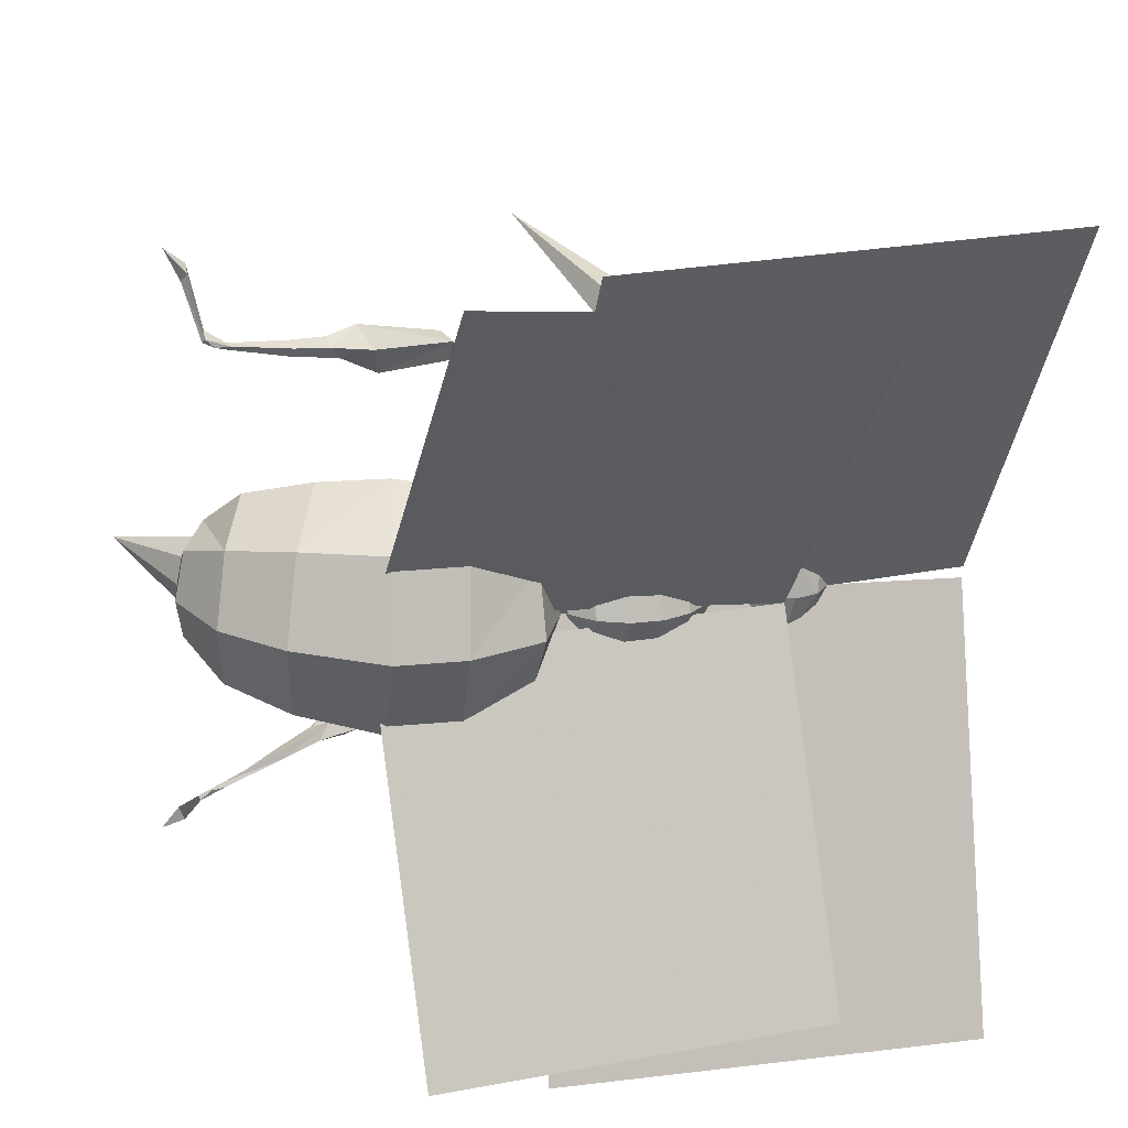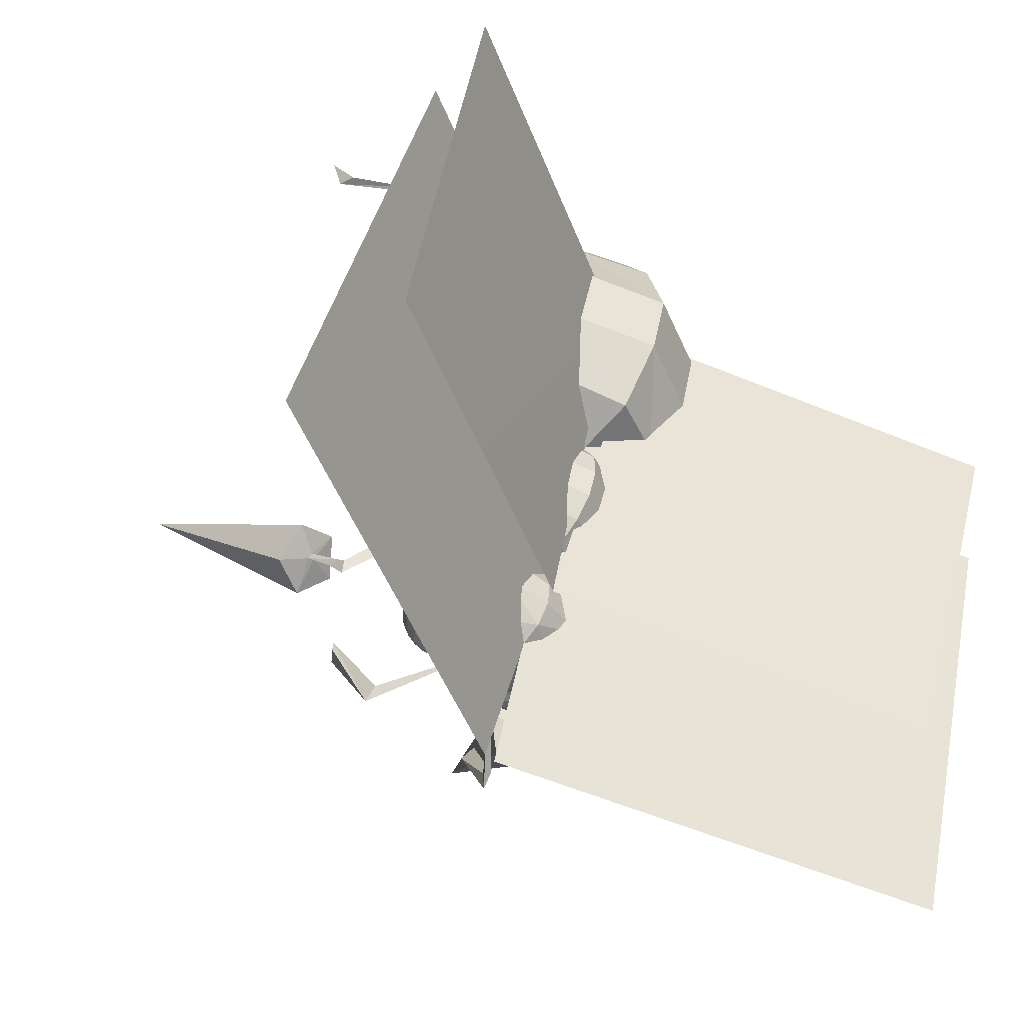
<metadata>
{"format":"obj","ext":"obj","renderer":"f3d","projection":"perspective","resolution":1024,"background":"white","views":[{"elev":-65.5,"azim":86.7,"up":"+Y"},{"elev":-56.5,"azim":-43.9,"up":"+Z"}]}
</metadata>
<code>
v 0.4185 0.4358 0.1399
v 0.4185 -0.2907 -0.1578
v 0 -0.4525 -0.2241
v -0.4185 -0.2907 -0.1578
v -0.4185 0.4358 0.1399
v 0 0.575 0.1969
v 0.5918 0.09988 0.002254
v -0.5918 0.09988 0.002254
v 0.9205 0.5429 0.7359
v 1.302 -0.1861 0.4567
v 0 0.7833 0.8149
v -0.9205 0.5429 0.7359
v -1.302 -0.1861 0.4567
v -0.9205 -1.047 0.1237
v 0 -1.403 -0.02217
v 0.9205 -1.047 0.1237
v 1.203 0.6475 1.381
v 1.701 -0.3821 1.191
v -1.203 0.6476 1.381
v 0 1.063 1.453
v -1.302 0.6087 2.243
v 0 1.07 2.286
v 1.302 0.6087 2.243
v 1.841 -0.5099 2.14
v -1.701 -0.3821 1.191
v -1.841 -0.5099 2.14
v -1.203 -1.585 1.031
v -1.302 -1.82 2.036
v 0 -2.083 0.9642
v 0 -2.359 1.964
v 1.203 -1.585 1.031
v 1.302 -1.82 2.036
v 1.188 0.6311 3.043
v 1.68 -0.3935 3.157
v -0.9782 0.6297 4.056
v -1.188 0.6311 3.043
v -1.68 -0.3935 3.157
v -1.383 -0.2137 4.15
v -1.188 -1.585 3.289
v -0.9782 -1.194 4.259
v 1.383 -0.2137 4.15
v 0.9782 0.6297 4.056
v 0 -2.078 3.343
v 0 -1.601 4.304
v 0 0.9791 4.018
v 0 1.056 2.996
v 0.9782 -1.194 4.259
v 1.188 -1.585 3.289
v 0.3557 0.546 4.762
v 0.503 0.2511 4.852
v 0.6371 -0.5162 4.879
v 0 -0.7707 4.957
v 0 -0.234 5.001
v -0.3557 -0.09195 4.957
v -0.6371 -0.5162 4.879
v -0.503 0.2511 4.852
v -0.8411 0.09826 4.691
v 0.3557 -0.09195 4.957
v -0.6371 0.6267 4.529
v 0 0.6682 4.724
v 0 0.8456 4.462
v -0.3557 0.546 4.762
v -0.2657 1.059 -1.939
v -0.3757 0.7686 -2.122
v -0.6942 0.7112 -1.927
v 0.3757 -0.2143 0.02303
v 0.2657 -0.4331 -0.2572
v 0.4909 -0.5151 -0.6004
v 0.6942 -0.0717 -0.3765
v 0.6414 -0.4693 -1.029
v 0.9071 0.11 -0.7364
v 0.6942 -0.3027 -1.478
v 0.9818 0.3244 -1.161
v 0.6414 -0.05556 -1.848
v 0.9071 0.5238 -1.556
v 0.4909 0.2678 -2.151
v 0.6942 0.7112 -1.927
v 0.2657 0.6151 -2.333
v 0.3757 0.7686 -2.122
v 0 1.294 -1.167
v 0.6414 1.068 -1.281
v 0.2657 1.059 -1.939
v 0 -0.5325 -0.3074
v 0 -0.6988 -0.6932
v 0 -0.7093 -1.15
v 0 -0.5624 -1.609
v 0 -0.2955 -1.97
v 0.1231 -0.2496 -1.944
v 0.1251 -0.2476 -1.944
v 0 0.08415 -2.244
v 0 0.5157 -2.383
v -0.2657 -0.4331 -0.2572
v -0.4909 -0.5151 -0.6004
v -0.6414 -0.4693 -1.029
v -0.6942 -0.3027 -1.478
v -0.6414 -0.05556 -1.848
v -0.4909 0.2678 -2.151
v -0.2657 0.6151 -2.333
v -0.6414 1.068 -1.281
v -0.9818 0.3244 -1.161
v -0.6414 0.6546 -0.4614
v -0.3757 -0.2143 0.02303
v -0.6942 -0.0717 -0.3765
v -0.9071 0.11 -0.7364
v -0.9071 0.5238 -1.556
v 0.6414 0.6546 -0.4614
v -0.2657 0.01124 0.1369
v 0 0.8802 -0.3475
v 0.2657 0.01124 0.1369
v 2.763 -1.96 -0.04756
v 5.737 -3.321 -0.3758
v 6.035 -1.173 -6.582
v 3.061 0.1872 -6.253
v 0.08681 1.548 -5.925
v -0.2108 -0.5995 0.2807
v 2.872 -2.76 1.75
v 5.46 -4.011 1.22
v 5.159 -2.272 -4.352
v 2.572 -1.021 -3.822
v -0.01559 0.2305 -3.292
v 0.2847 -1.509 2.28
v -3.061 0.1872 -6.253
v -6.035 -1.173 -6.582
v -5.737 -3.321 -0.3758
v -2.763 -1.96 -0.04756
v 0.2108 -0.5995 0.2807
v -0.08681 1.548 -5.925
v -2.572 -1.021 -3.822
v -5.159 -2.272 -4.352
v -5.46 -4.011 1.22
v -2.872 -2.76 1.75
v -0.2847 -1.509 2.28
v -0.01531 0.2305 -3.292
v 2.03 2.412 -2.272
v 1.511 1.63 -1.639
v 1.932 2.407 -2.396
v 1.299 1.773 -1.653
v 1.89 2.507 -2.282
v 1.367 1.628 -1.811
v 1.444 1.775 -1.48
v 1.089 1.279 -1.181
v 0.7544 1.061 -1.265
v 0.6742 0.6632 -0.9121
v 1.019 0.8829 -1.247
v 0.7973 0.8281 -1.375
v 1.977 2.691 -2.193
v 2.196 3.174 -1.846
v 2.104 2.805 -2.193
v 2.673 2.914 -1.685
v 3.469 6.213 0.7468
v 2.094 2.955 -1.391
v 2.676 3.345 -2.172
v 1.731 3.379 -1.715
v 2.09 3.625 -2.197
v 0.3517 0.9373 -0.09179
v 0.5192 0.7039 0.002391
v 0.9498 1.179 0.5162
v 0.2724 0.6024 -0.2955
v 2.329 2.727 1.495
v 2.318 2.875 1.323
v 0.588 0.8448 -0.256
v 1.097 1.304 0.1856
v 2.483 2.718 1.324
v 0.789 1.475 0.3352
v 2.385 2.857 1.384
v 2.664 2.624 1.462
v 3.346 0.2256 4.408
v 3.322 0.1587 4.351
v 3.123 0.7412 3.56
v 3.058 0.8785 3.707
v 3.202 0.8534 3.645
v 3.119 1.303 3.185
v 2.92 1.351 3.252
v 3.264 0.1855 4.392
v 3.017 1.136 3.087
v 3.001 0.7597 3.61
v 3.458 0.002386 4.668
v 3.325 0.05622 4.532
v 3.401 0.02666 4.707
v 2.806 1.326 2.978
v 2.359 2.683 1.501
v 2.759 2.792 1.664
v 2.474 2.897 1.674
v 3.188 1.676 2.782
v 2.432 1.815 2.472
v 2.823 1.893 2.936
v 2.915 1.422 2.513
v 3.992 0.706 5.071
v 4.198 0.8804 5.031
v 4.136 0.6153 4.972
v 4.414 0.8096 5.328
v -0.9481 1.175 0.5204
v -0.5183 0.7025 0.003557
v -0.3517 0.9365 -0.09046
v -0.2724 0.6024 -0.2956
v -2.317 2.865 1.338
v -2.327 2.717 1.509
v -1.096 1.3 0.1907
v -0.5884 0.8441 -0.2541
v -2.482 2.708 1.338
v -0.7886 1.472 0.3398
v -2.384 2.848 1.399
v -2.389 2.779 1.478
v -2.46 2.775 1.399
v -2.663 2.615 1.477
v -3.123 0.7378 3.581
v -3.322 0.1577 4.373
v -3.346 0.2247 4.43
v -2.919 1.346 3.271
v -3.118 1.299 3.204
v -3.202 0.8504 3.665
v -3.057 0.8754 3.727
v -3.264 0.1845 4.414
v -3.017 1.131 3.106
v -3.001 0.7562 3.63
v -3.325 0.05562 4.554
v -3.458 0.00236 4.691
v -3.401 0.02663 4.729
v -2.805 1.32 2.997
v -2.357 2.673 1.516
v -2.757 2.783 1.679
v -2.472 2.888 1.689
v -3.187 1.671 2.8
v -2.431 1.808 2.489
v -2.822 1.888 2.953
v -2.915 1.416 2.532
v -4.197 0.8826 5.052
v -4.135 0.6173 4.993
v -4.412 0.8129 5.35
v -1.949 2.512 -2.247
v -1.521 1.677 -1.558
v -2.047 2.505 -2.124
v -1.376 1.692 -1.73
v -1.909 2.602 -2.124
v -1.311 1.823 -1.559
v -1.456 1.808 -1.388
v -2.078 2.547 -2.152
v -1.938 2.645 -2.152
v -1.096 1.293 -1.131
v -2.05 2.618 -2.381
v -0.7581 1.088 -1.232
v -0.6739 0.6617 -0.9146
v -0.7974 0.8648 -1.362
v -1.02 0.9053 -1.231
v -2.268 3.13 -1.56
v -1.985 2.757 -2.007
v -2.27 3.192 -1.622
v -2.111 2.868 -1.981
v -2.076 2.914 -1.139
v -3.297 6.025 1.292
v -1.71 3.353 -1.439
v -2.077 3.646 -1.888
v 0 2.528 -1.6
v -0.5998 2.426 -1.959
v -0.6492 2.269 -1.648
v 0.7981 0.4903 -3.315
v 0.9884 0.7186 -2.615
v 0.6109 0.417 -2.932
v -1.331 1.33 -3.274
v -0.9884 0.7186 -2.615
v -1.296 1.572 -2.756
v -0.7981 0.4903 -3.315
v 0 0.4025 -2.643
v 0.2958 1.15 -1.815
v -0.2958 1.15 -1.815
v 0 2.375 -1.303
v 0.6492 2.269 -1.648
v -0.6109 0.417 -2.932
v 0 2.553 -2.157
v -0.4591 2.495 -2.443
v -1.021 1.353 -3.664
v 0.4591 2.495 -2.443
v -0.7981 1.037 -3.824
v 0 1.324 -3.976
v 1e-06 0.9012 -3.961
v 0 0.3117 -3.04
v 1e-06 0.3533 -3.455
v 1e-06 0.5603 -3.778
v 0 1.737 -3.856
v -0.4177 2.096 -3.473
v 1.155 1.498 -2.197
v 0.7981 1.037 -3.824
v -0.629 1.662 -3.771
v -0.7174 2.342 -2.436
v -0.8843 1.181 -2.069
v -0.5998 1.946 -1.509
v -1.155 1.498 -2.197
v 0.8843 1.181 -2.069
v 0.5998 1.946 -1.509
v 0.5998 2.426 -1.959
v -1.048 2.08 -2.419
v 0 2.5 -2.893
v -0.3763 2.408 -2.886
v -0.5914 2.404 -2.524
v 1.378 1.855 -2.981
v 1.385 1.648 -3.336
v 1.304 1.894 -3.328
v 1.298 2.004 -3.135
v 1.172 2.186 -2.713
v 1.383 1.429 -3.31
v 1.376 1.701 -2.847
v 1.11 2.137 -2.498
v 0.9512 2.199 -3.408
v 0.9435 2.324 -3.184
v 1.148 2.125 -3.285
v 0.9044 2.435 -2.752
v 0.7608 2.462 -2.55
v 1.044 2.04 -3.533
v 1.115 1.467 -3.713
v 1.18 1.677 -3.645
v 1.193 1.91 -3.496
v 1.189 2.186 -2.991
v 1.044 2.32 -3.013
v 0.5379 2.172 -3.505
v 0.5172 2.471 -2.963
v 0.7181 2.441 -3.069
v 0.7551 1.782 -3.803
v 0.7369 2.216 -3.485
v 0.9043 1.918 -3.714
v -1.304 1.894 -3.328
v -1.385 1.648 -3.336
v -1.378 1.855 -2.981
v -1.298 2.004 -3.135
v -1.172 2.186 -2.713
v -1.148 2.125 -3.285
v -0.9435 2.324 -3.184
v -0.9512 2.199 -3.408
v -0.9044 2.435 -2.752
v -1.044 2.04 -3.533
v -1.193 1.91 -3.496
v -1.18 1.677 -3.645
v -1.189 2.186 -2.991
v -1.044 2.32 -3.013
v -0.7181 2.441 -3.069
v -0.7369 2.216 -3.485
v -0.9043 1.918 -3.714
v 1.154 2.738 -4.211
v 0.06084 1.63 -3.445
v 0.06084 1.63 -3.445
v 1.119 2.878 -4.152
v 1.33 3.604 -2.971
v 1.447 3.45 -2.746
v 1.447 3.45 -2.746
v 1.474 3.425 -2.973
v -1.17 2.916 -4.421
v -0.06084 1.63 -3.445
v -0.06084 1.63 -3.445
v -1.154 2.738 -4.211
v -1.119 2.878 -4.152
v -1.474 3.425 -2.973
v 0.8278 0.09825 4.691
v 0.6371 0.6267 4.529
v 0 1.217 6.08
v 2.06 2.452 -2.304
v 1.919 2.548 -2.313
v 2.033 2.502 -2.538
v 2.087 2.626 -2.179
v 2.28 3.134 -1.831
v 2.279 3.185 -1.903
v 2.39 2.789 1.463
v 2.461 2.785 1.384
v 3.524 0.1725 4.7
v -3.524 0.1726 4.723
v -3.991 0.7079 5.092
v -2.095 2.69 -1.999
v -2.185 3.171 -1.571
v -2.664 2.912 -1.416
v -2.67 3.38 -1.868
v 0.5914 2.404 -2.524
v 0.3763 2.408 -2.886
v 0.4177 2.096 -3.473
v 1.296 1.572 -2.756
v 0.629 1.662 -3.771
v 1.048 2.08 -2.419
v 1.021 1.353 -3.664
v 1.331 1.33 -3.274
v 0.7174 2.342 -2.436
v -1.376 1.701 -2.847
v -1.383 1.429 -3.31
v -1.11 2.137 -2.498
v -0.7608 2.462 -2.55
v -1.115 1.467 -3.713
v -0.5172 2.471 -2.963
v -0.5379 2.172 -3.505
v -0.7551 1.782 -3.803
v 1.17 2.916 -4.421
v -1.447 3.45 -2.746
v -1.447 3.45 -2.746
v -1.33 3.604 -2.971
g mat_0
f 1 10 7
f 1 9 10
f 9 1 6
f 6 11 9
f 5 11 6
f 5 12 11
f 8 12 5
f 8 13 12
f 4 13 8
f 4 14 13
f 3 14 4
f 3 15 14
f 2 15 3
f 2 16 15
f 7 16 2
f 7 10 16
f 68 66 67
f 68 69 66
f 70 69 68
f 70 71 69
f 72 71 70
f 72 73 71
f 74 73 72
f 74 75 73
f 76 75 74
f 76 77 75
f 78 77 76
f 78 79 77
f 84 67 83
f 84 68 67
f 85 68 84
f 85 70 68
f 86 70 85
f 86 72 70
f 86 74 72
f 86 89 74
f 87 89 86
f 87 88 89
f 89 76 74
f 89 90 76
f 88 90 89
f 88 87 90
f 90 78 76
f 90 91 78
f 97 91 90
f 97 98 91
f 65 98 97
f 65 64 98
f 93 83 92
f 93 84 83
f 94 84 93
f 94 85 84
f 95 85 94
f 95 86 85
f 96 86 95
f 96 87 86
f 97 87 96
f 97 90 87
f 103 92 102
f 103 93 92
f 104 93 103
f 104 94 93
f 100 94 104
f 100 95 94
f 105 95 100
f 105 96 95
f 65 96 105
f 65 97 96
f 2 1 7
f 3 1 2
f 6 1 3
f 3 5 6
f 4 5 3
f 4 8 5
f 65 63 64
f 65 99 63
f 105 99 65
f 105 100 99
f 101 99 100
f 101 108 99
f 107 108 101
f 107 109 108
f 83 109 107
f 83 67 109
f 66 109 67
f 66 69 109
f 106 109 69
f 106 108 109
f 81 108 106
f 81 80 108
f 82 80 81
f 82 63 80
f 91 63 82
f 91 98 63
f 64 63 98
f 80 99 108
f 80 63 99
f 71 106 69
f 71 73 106
f 81 106 73
f 73 75 81
f 77 81 75
f 77 82 81
f 79 82 77
f 79 78 82
f 91 82 78
f 104 101 100
f 104 103 101
f 107 101 103
f 103 102 107
f 92 107 102
f 92 83 107
f 260 261 259
f 260 287 261
f 285 287 260
f 285 286 287
f 265 286 285
f 265 266 286
f 264 266 265
f 264 289 266
f 288 289 264
f 288 281 289
f 257 281 288
f 257 372 281
f 376 372 257
f 257 256 376
f 258 256 257
f 258 276 256
f 263 276 258
f 263 268 276
f 260 268 263
f 260 262 268
f 259 262 260
f 259 271 262
f 273 262 271
f 273 278 262
f 275 278 273
f 275 282 278
f 274 282 275
f 274 373 282
f 279 373 274
f 279 371 373
f 280 371 279
f 280 292 371
f 293 292 280
f 293 270 292
f 294 270 293
f 294 284 270
f 254 270 284
f 254 269 270
f 253 269 254
f 253 290 269
f 267 290 253
f 267 374 290
f 281 374 267
f 281 372 374
f 257 263 258
f 257 264 263
f 288 264 257
f 265 263 264
f 265 260 263
f 285 260 265
f 273 274 275
f 273 283 274
f 271 283 273
f 262 276 268
f 262 277 276
f 278 277 262
f 278 256 277
f 282 256 278
f 282 375 256
f 373 375 282
f 375 376 256
f 276 277 256
f 267 289 281
f 267 266 289
f 253 266 267
f 253 255 266
f 254 255 253
f 254 291 255
f 284 291 254
f 255 286 266
f 255 287 286
f 291 287 255
f 291 261 287
f 269 292 270
f 269 272 292
f 290 272 269
f 290 377 272
f 374 377 290
f 283 279 274
f 283 280 279
f 292 370 371
f 292 272 370
f 369 370 272
f 272 377 369
g mat_1
f 9 18 10
f 9 17 18
f 11 17 9
f 11 20 17
f 12 20 11
f 12 19 20
f 13 19 12
f 13 25 19
f 14 25 13
f 14 27 25
f 15 27 14
f 15 29 27
f 16 29 15
f 16 31 29
f 10 31 16
f 10 18 31
f 23 34 24
f 23 33 34
f 22 33 23
f 22 46 33
f 21 46 22
f 21 36 46
f 26 36 21
f 26 37 36
f 28 37 26
f 28 39 37
f 30 39 28
f 30 43 39
f 32 43 30
f 32 48 43
f 24 48 32
f 24 34 48
g mat_2
f 19 22 20
f 19 21 22
f 25 21 19
f 25 26 21
f 27 26 25
f 27 28 26
f 29 28 27
f 29 30 28
f 31 30 29
f 31 32 30
f 18 32 31
f 18 24 32
f 17 24 18
f 17 23 24
f 20 23 17
f 20 22 23
f 37 35 36
f 37 38 35
f 39 38 37
f 39 40 38
f 43 40 39
f 43 44 40
f 48 44 43
f 48 47 44
f 34 47 48
f 34 41 47
f 33 41 34
f 33 42 41
f 46 42 33
f 46 45 42
f 36 45 46
f 36 35 45
g mat_3
f 351 49 50
f 351 352 49
f 41 352 351
f 41 42 352
f 52 47 51
f 52 44 47
f 55 44 52
f 55 40 44
f 57 40 55
f 57 38 40
f 59 38 57
f 59 35 38
f 61 35 59
f 61 45 35
f 352 45 61
f 352 42 45
f 52 54 55
f 52 53 54
f 51 53 52
f 51 58 53
f 351 58 51
f 351 50 58
f 351 51 47
f 41 351 47
f 56 55 54
f 56 57 55
f 62 57 56
f 62 59 57
f 60 59 62
f 60 61 59
f 49 61 60
f 49 352 61
g mat_4
f 50 353 58
f 50 49 353
f 60 353 49
f 60 62 353
f 56 353 62
f 56 54 353
f 53 353 54
f 53 58 353
g mat_5
f 113 111 112
f 113 110 111
f 114 110 113
f 114 115 110
f 125 123 124
f 125 122 123
f 126 122 125
f 126 127 122
g mat_6
f 119 117 118
f 119 116 117
f 120 116 119
f 120 121 116
f 131 129 130
f 131 128 129
f 132 128 131
f 132 133 128
g mat_7
f 159 165 160
f 159 360 165
f 163 360 159
f 163 361 360
f 160 361 163
f 160 165 361
f 173 171 172
f 173 170 171
f 180 170 173
f 180 176 170
f 175 176 180
f 175 169 176
f 172 169 175
f 172 171 169
f 167 177 168
f 167 362 177
f 174 362 167
f 174 179 362
f 188 179 177
f 190 188 177
f 218 364 228
f 217 218 228
f 341 340 337
f 343 341 337
f 349 389 388
f 348 349 388
f 203 196 202
f 203 197 196
f 204 197 203
f 204 200 197
f 202 200 204
f 202 196 200
f 212 210 211
f 212 209 210
f 215 209 212
f 215 219 209
f 206 219 215
f 206 214 219
f 211 214 206
f 211 210 214
f 363 207 217
f 363 208 207
f 218 208 363
f 218 213 208
f 386 339 340
f 349 347 345
f 337 338 386
f 337 340 338
f 341 386 340
f 341 344 386
f 342 344 341
f 342 386 344
f 337 386 342
f 346 348 345
f 346 349 348
f 345 389 349
f 345 350 389
f 387 350 345
f 387 389 350
f 345 348 387
f 134 354 355
f 134 136 354
f 135 136 134
f 135 139 136
f 144 139 135
f 144 145 139
f 143 145 144
f 143 142 145
f 141 142 143
f 141 140 142
f 135 140 141
f 135 134 140
f 138 140 134
f 138 137 140
f 139 137 138
f 139 145 137
f 142 137 145
f 142 140 137
f 138 136 139
f 138 356 136
f 355 356 138
f 138 134 355
f 356 354 136
f 144 141 143
f 144 135 141
f 358 357 359
f 358 146 357
f 147 146 358
f 147 148 146
f 359 148 147
f 359 357 148
f 354 148 357
f 354 356 148
f 146 148 356
f 356 355 146
f 357 146 355
f 355 354 357
f 160 157 159
f 160 164 157
f 162 164 160
f 162 161 164
f 156 161 162
f 156 158 161
f 155 158 156
f 155 161 158
f 164 161 155
f 155 157 164
f 156 157 155
f 156 162 157
f 163 157 162
f 163 159 157
f 160 163 162
f 361 166 360
f 361 182 166
f 165 182 361
f 165 183 182
f 360 183 165
f 360 181 183
f 166 181 360
f 166 185 181
f 187 185 166
f 187 180 185
f 175 180 187
f 187 184 175
f 166 184 187
f 166 182 184
f 186 184 182
f 186 172 184
f 173 172 186
f 186 185 173
f 183 185 186
f 183 181 185
f 182 183 186
f 185 180 173
f 184 172 175
f 168 169 167
f 168 174 169
f 178 174 168
f 178 179 174
f 177 179 178
f 178 168 177
f 171 167 169
f 171 170 167
f 176 167 170
f 176 174 167
f 169 174 176
f 188 189 179
f 188 191 189
f 190 191 188
f 190 189 191
f 177 189 190
f 177 362 189
f 179 189 362
f 197 192 196
f 197 200 192
f 198 192 200
f 198 193 192
f 199 193 198
f 199 195 193
f 194 195 199
f 194 193 195
f 192 193 194
f 194 201 192
f 199 201 194
f 199 198 201
f 196 201 198
f 196 192 201
f 198 200 196
f 203 205 204
f 203 220 205
f 222 220 203
f 222 224 220
f 225 224 222
f 225 209 224
f 210 209 225
f 225 223 210
f 221 223 225
f 221 205 223
f 204 205 221
f 221 202 204
f 222 202 221
f 222 203 202
f 225 222 221
f 224 205 220
f 224 226 205
f 219 226 224
f 219 214 226
f 223 226 214
f 223 205 226
f 209 219 224
f 214 210 223
f 208 206 207
f 208 211 206
f 212 211 208
f 208 215 212
f 213 215 208
f 213 206 215
f 207 206 213
f 213 216 207
f 218 216 213
f 218 217 216
f 207 216 217
f 218 227 364
f 218 363 227
f 217 227 363
f 217 228 227
f 229 227 228
f 229 364 227
f 228 364 229
f 237 232 238
f 237 230 232
f 240 230 237
f 240 234 230
f 238 234 240
f 238 232 234
f 236 234 232
f 236 235 234
f 241 235 236
f 241 243 235
f 242 243 241
f 242 244 243
f 239 244 242
f 239 231 244
f 236 231 239
f 236 232 231
f 230 231 232
f 230 233 231
f 234 233 230
f 234 235 233
f 243 233 235
f 243 244 233
f 231 233 244
f 239 241 236
f 239 242 241
f 365 245 247
f 365 246 245
f 238 246 365
f 238 240 246
f 248 246 240
f 248 366 246
f 247 366 248
f 248 365 247
f 237 365 248
f 237 238 365
f 240 237 248
f 246 366 245
g mat_8
f 151 147 358
f 151 153 147
f 150 153 151
f 150 154 153
f 152 154 150
f 152 359 154
f 149 359 152
f 149 358 359
f 151 358 149
f 149 150 151
f 152 150 149
f 154 147 153
f 154 359 147
f 249 245 366
f 249 367 245
f 250 367 249
f 250 368 367
f 252 368 250
f 252 247 368
f 366 247 252
f 252 251 366
f 250 251 252
f 250 249 251
f 366 251 249
f 247 367 368
f 247 245 367
g mat_9
f 306 307 302
f 299 306 302
f 311 297 296
f 310 311 296
f 381 328 324
f 380 381 324
f 320 330 331
f 321 320 331
f 297 295 296
f 297 298 295
f 305 298 297
f 305 312 298
f 313 312 305
f 313 306 312
f 316 306 313
f 316 315 306
f 314 315 316
f 314 371 315
f 373 371 314
f 314 317 373
f 318 317 314
f 318 319 317
f 303 319 318
f 303 308 319
f 305 308 303
f 305 311 308
f 297 311 305
f 316 318 314
f 316 304 318
f 313 304 316
f 313 305 304
f 303 304 305
f 303 318 304
f 310 308 311
f 310 319 308
f 309 319 310
f 309 317 319
f 375 317 309
f 375 373 317
f 299 312 306
f 299 298 312
f 295 298 299
f 299 302 295
f 301 295 302
f 301 296 295
f 300 296 301
f 300 310 296
f 309 310 300
f 300 376 309
f 372 376 300
f 300 301 372
f 374 372 301
f 301 302 374
f 377 374 302
f 302 307 377
f 369 377 307
f 307 315 369
f 306 315 307
f 375 309 376
f 370 315 371
f 370 369 315
f 321 322 320
f 321 378 322
f 379 378 321
f 379 261 378
f 259 261 379
f 379 382 259
f 331 382 379
f 331 336 382
f 329 336 331
f 329 327 336
f 325 327 329
f 325 326 327
f 333 326 325
f 333 334 326
f 328 334 333
f 328 383 334
f 381 383 328
f 381 294 383
f 284 294 381
f 381 380 284
f 291 284 380
f 380 378 291
f 322 378 380
f 380 324 322
f 323 322 324
f 323 320 322
f 325 320 323
f 325 330 320
f 329 330 325
f 329 331 330
f 261 291 378
f 379 321 331
f 382 271 259
f 382 385 271
f 336 385 382
f 336 335 385
f 327 335 336
f 327 326 335
f 334 335 326
f 334 384 335
f 383 384 334
f 383 280 384
f 293 280 383
f 383 294 293
f 384 385 335
f 384 283 385
f 280 283 384
f 283 271 385
f 332 325 323
f 332 333 325
f 328 333 332
f 332 324 328
f 323 324 332

</code>
